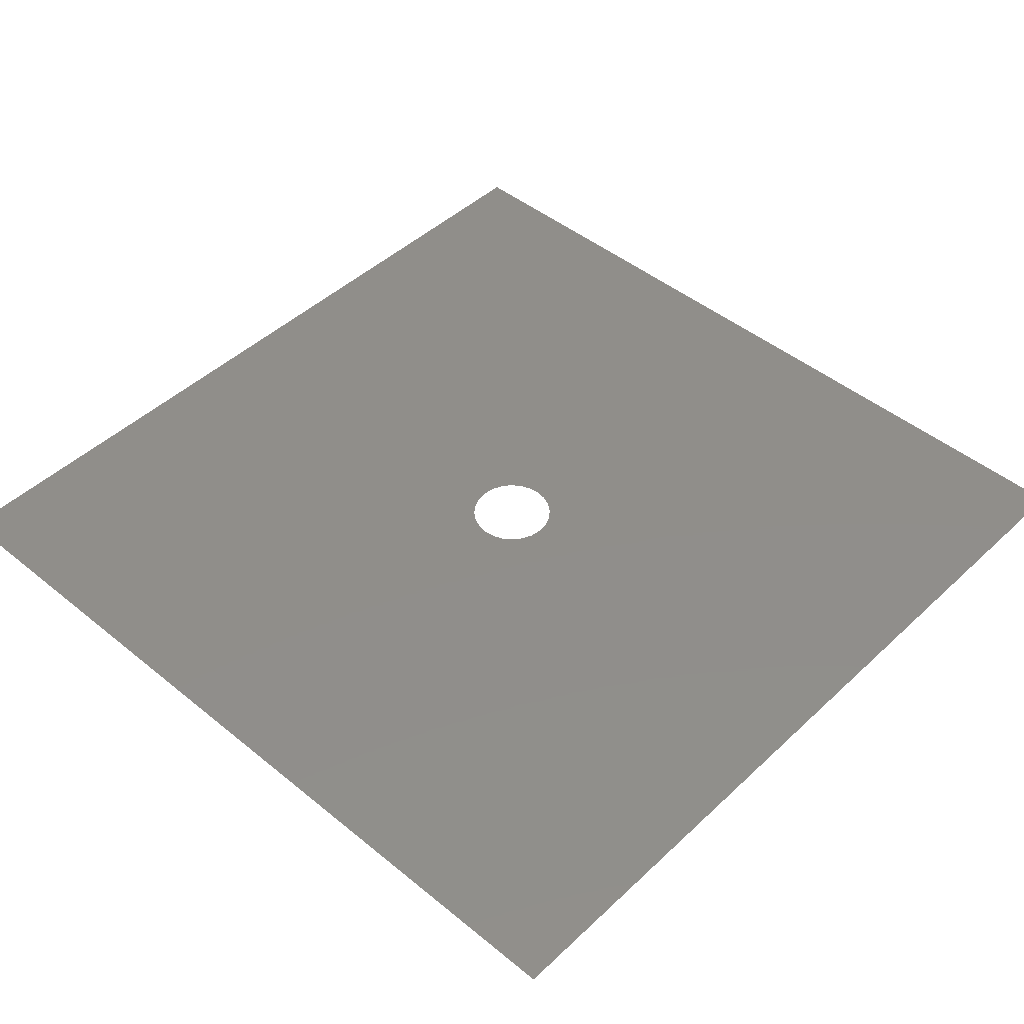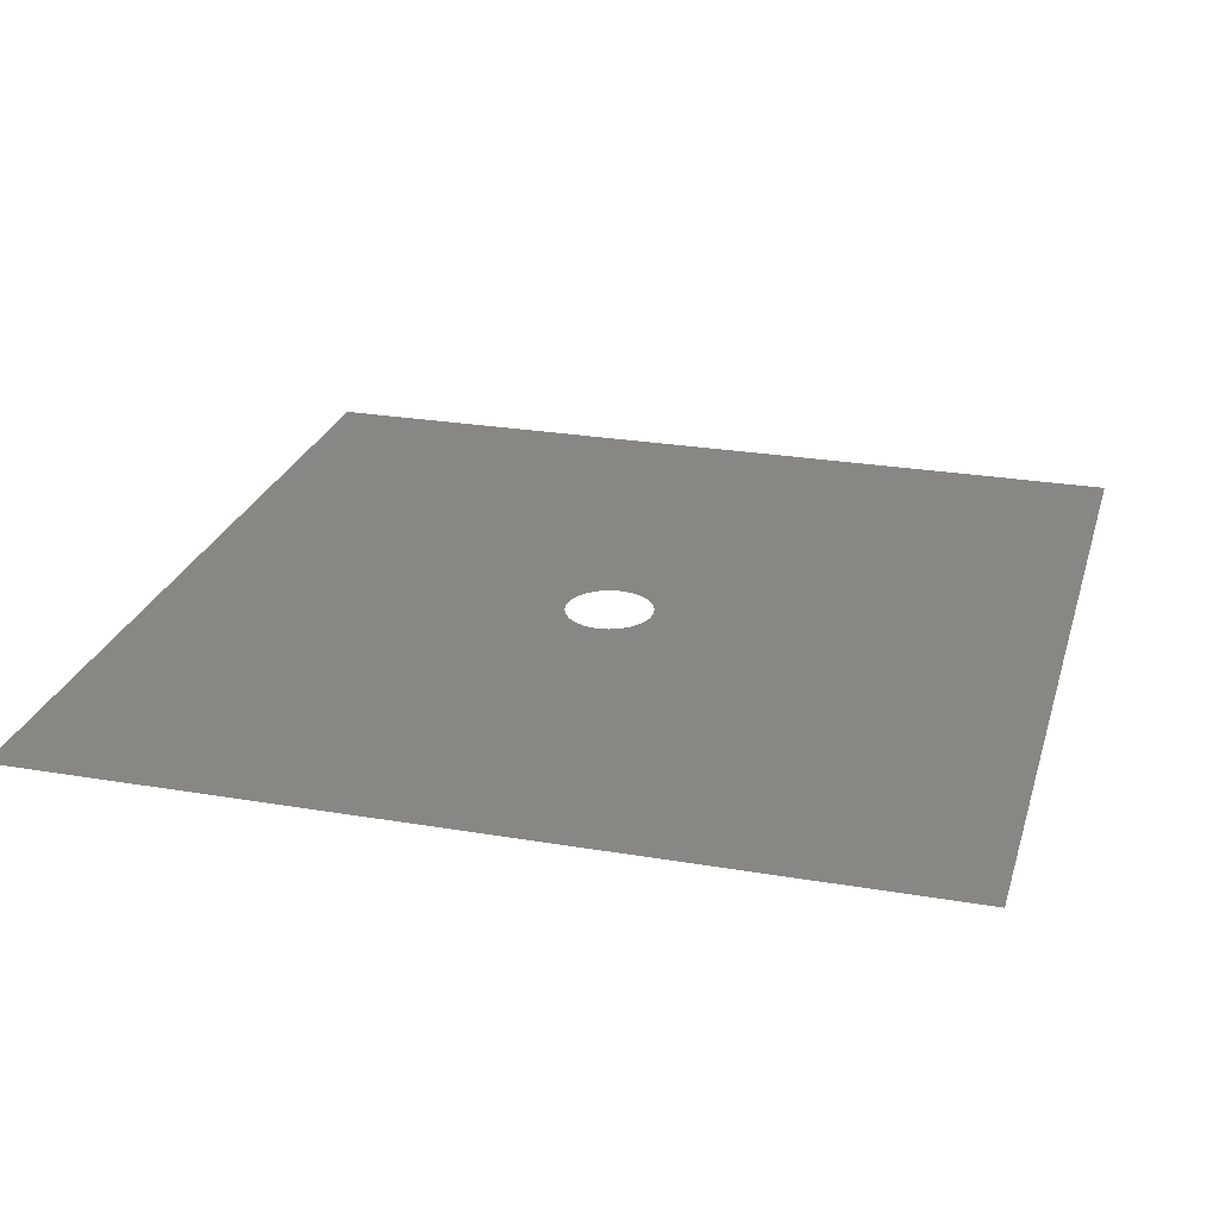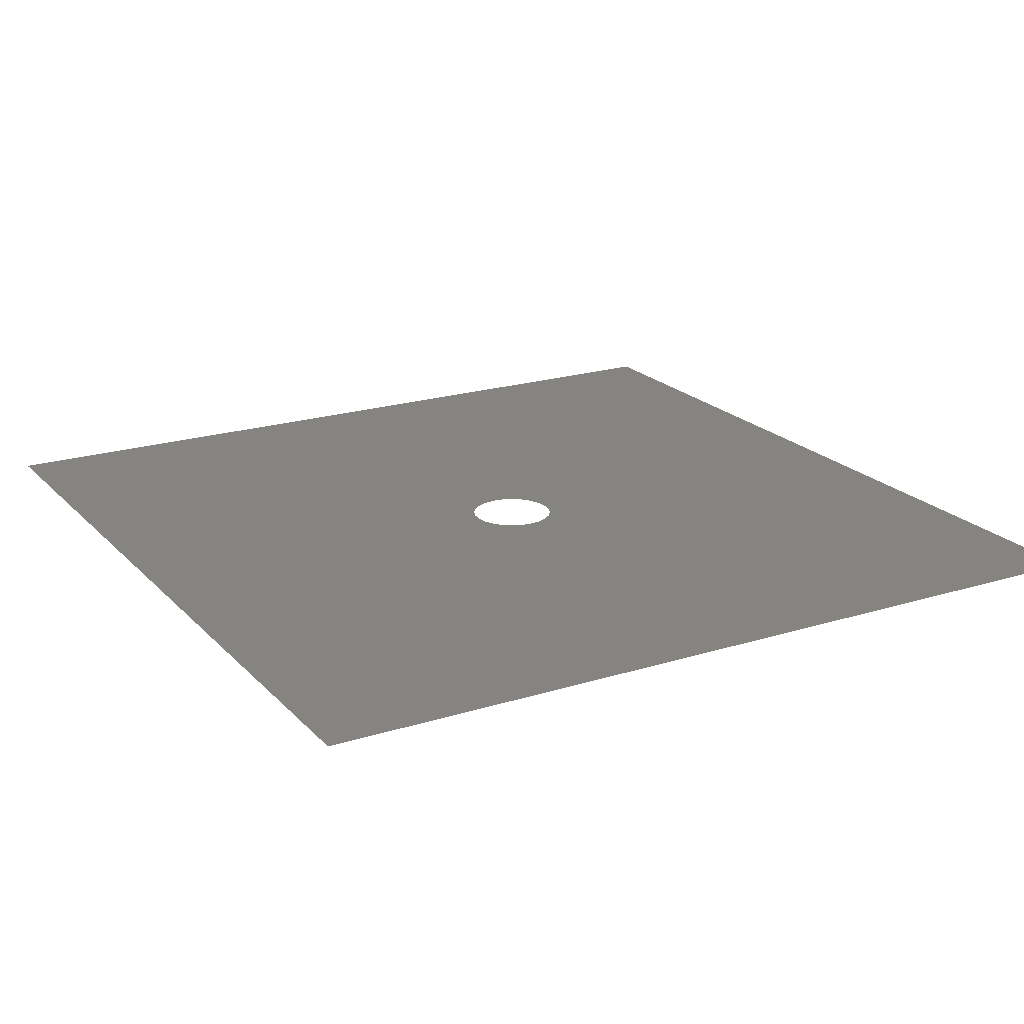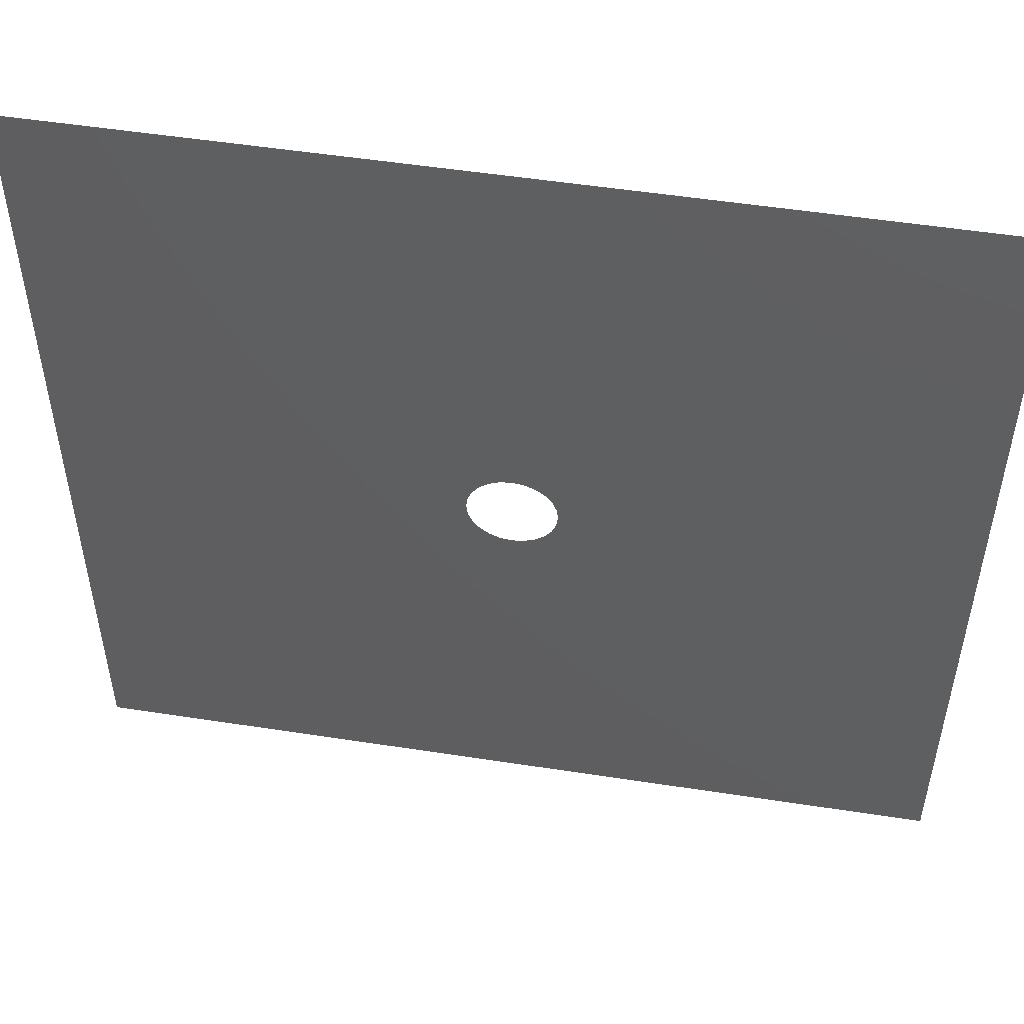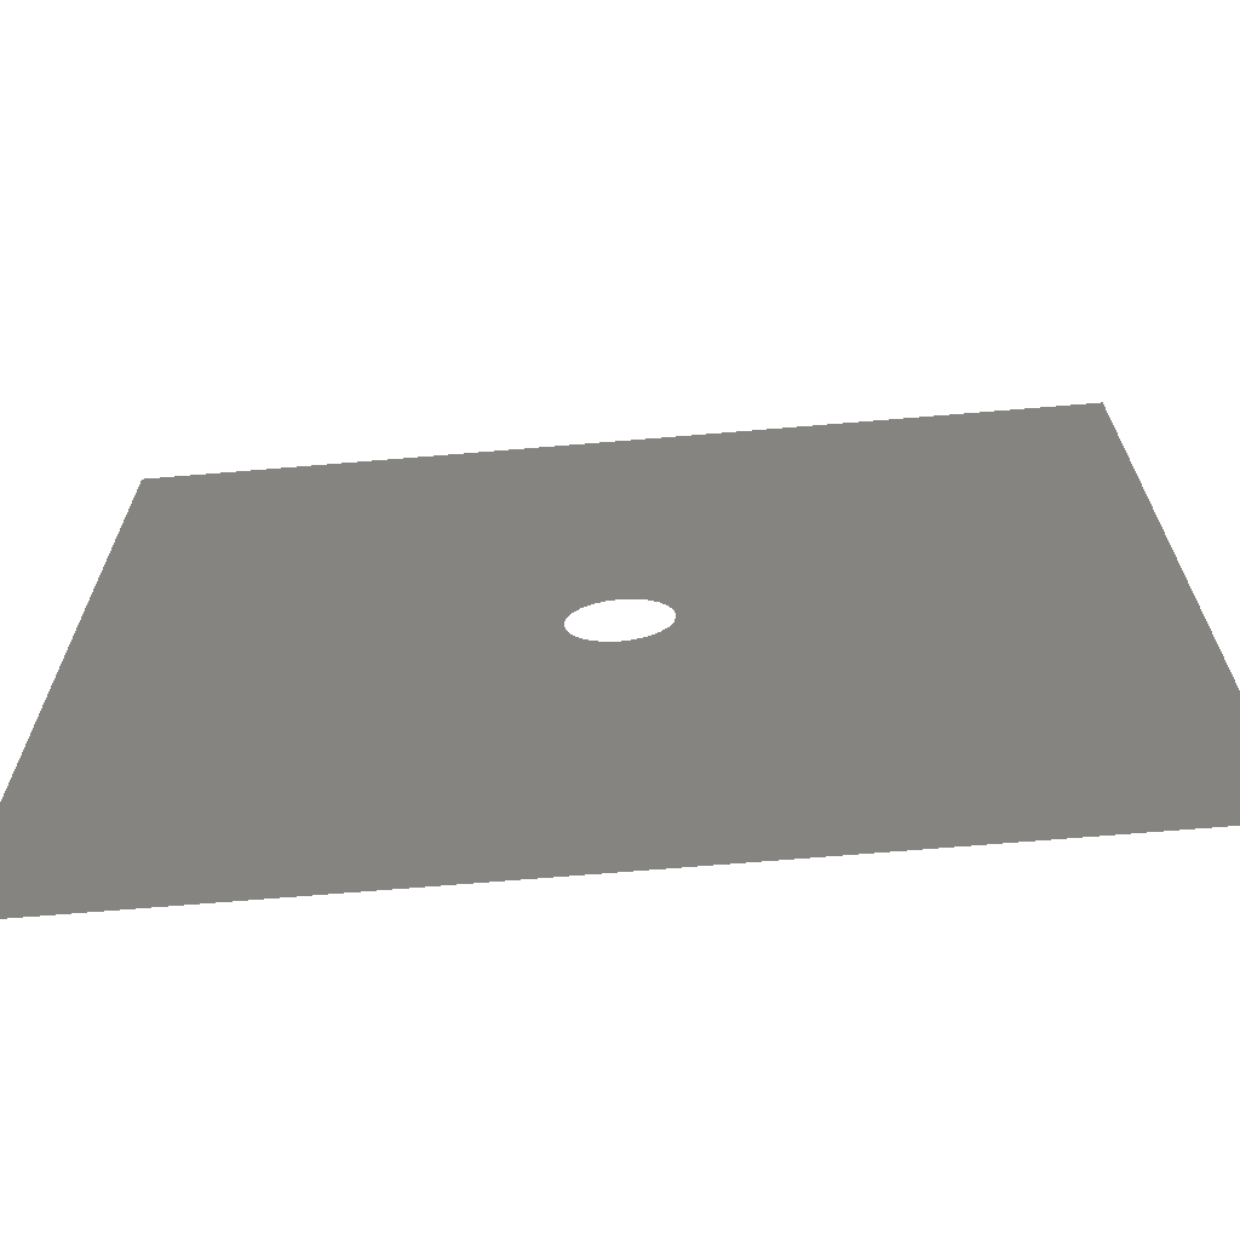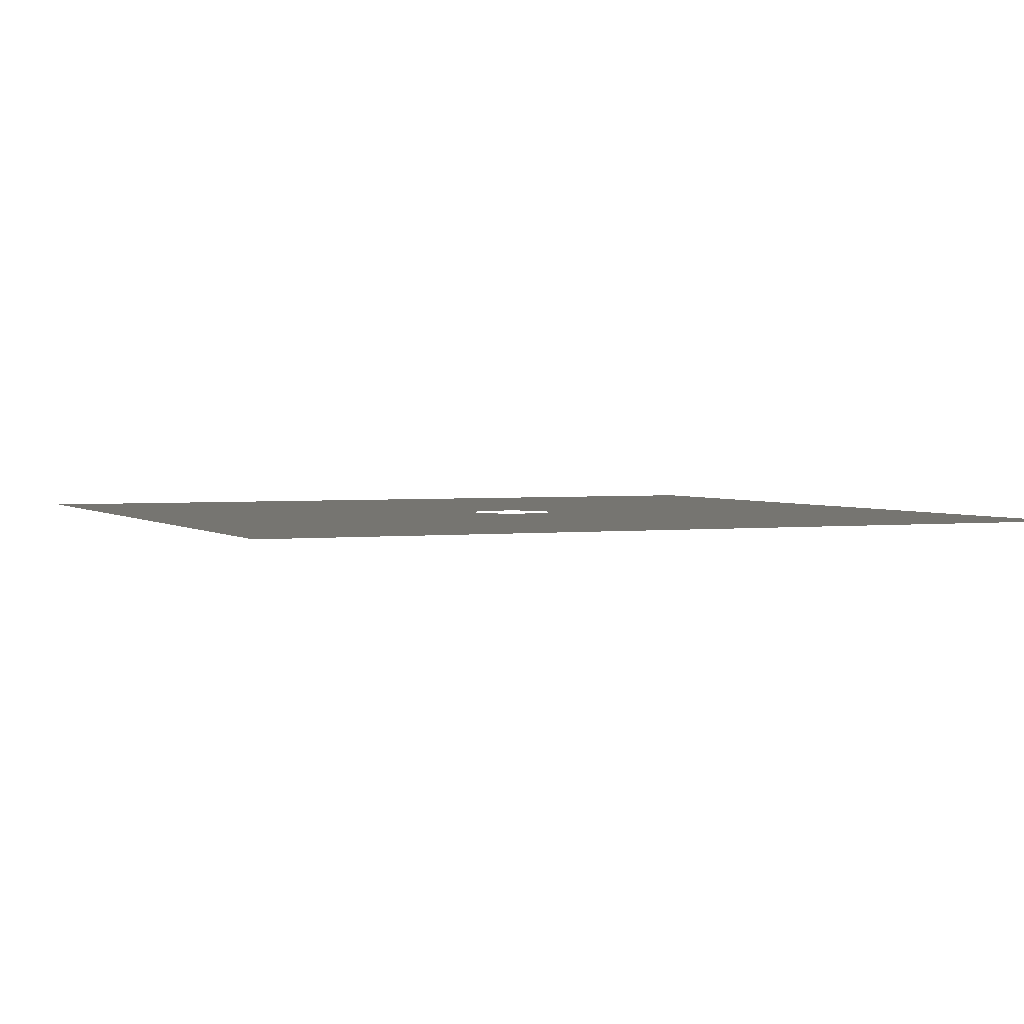
<metadata>
{"format":"stl","ext":"stl","renderer":"f3d","projection":"perspective","resolution":1024,"background":"white","views":[{"elev":45.9,"azim":-46.9,"up":"+Z"},{"elev":25.5,"azim":-74.7,"up":"+Z"},{"elev":20.4,"azim":60.3,"up":"+Z"},{"elev":51.9,"azim":-170.5,"up":"+Y"},{"elev":-68.2,"azim":-175.2,"up":"+Y"},{"elev":2.4,"azim":156.6,"up":"+Z"}]}
</metadata>
<code>
# stl→obj: 28 verts, 28 faces
v -10 10 0
v -0.7071 0.7071 0
v -10 -10 0
v 10 10 0
v -0.866 0.5 0
v -0.9659 0.2588 0
v -1 1.225e-16 0
v -0.5 0.866 0
v -0.2588 0.9659 0
v 6.123e-17 1 0
v 0.2588 0.9659 0
v 0.5 0.866 0
v 0.7071 0.7071 0
v 0.866 0.5 0
v 0.9659 0.2588 0
v 1 0 0
v -0.7071 -0.7071 0
v 10 -10 0
v -0.866 -0.5 0
v -0.9659 -0.2588 0
v -0.5 -0.866 0
v -0.2588 -0.9659 0
v -1.837e-16 -1 0
v 0.2588 -0.9659 0
v 0.5 -0.866 0
v 0.7071 -0.7071 0
v 0.866 -0.5 0
v 0.9659 -0.2588 0
f 1 2 3
f 2 1 4
f 3 2 5
f 3 5 6
f 3 6 7
f 2 4 8
f 8 4 9
f 9 4 10
f 10 4 11
f 11 4 12
f 12 4 13
f 13 4 14
f 14 4 15
f 15 4 16
f 3 17 18
f 17 3 19
f 19 3 20
f 20 3 7
f 18 17 21
f 18 21 22
f 18 22 23
f 18 23 24
f 18 24 25
f 18 25 26
f 18 26 27
f 18 27 28
f 18 28 16
f 18 16 4

</code>
